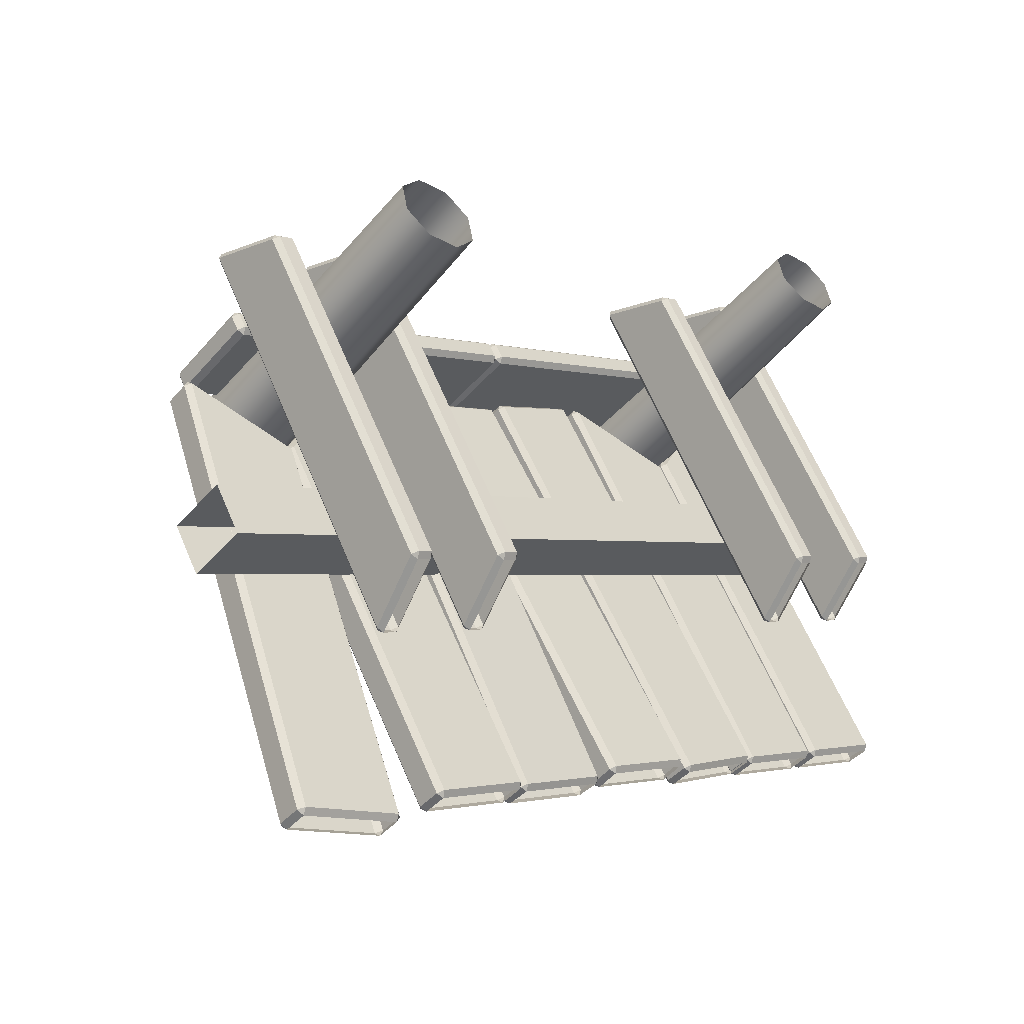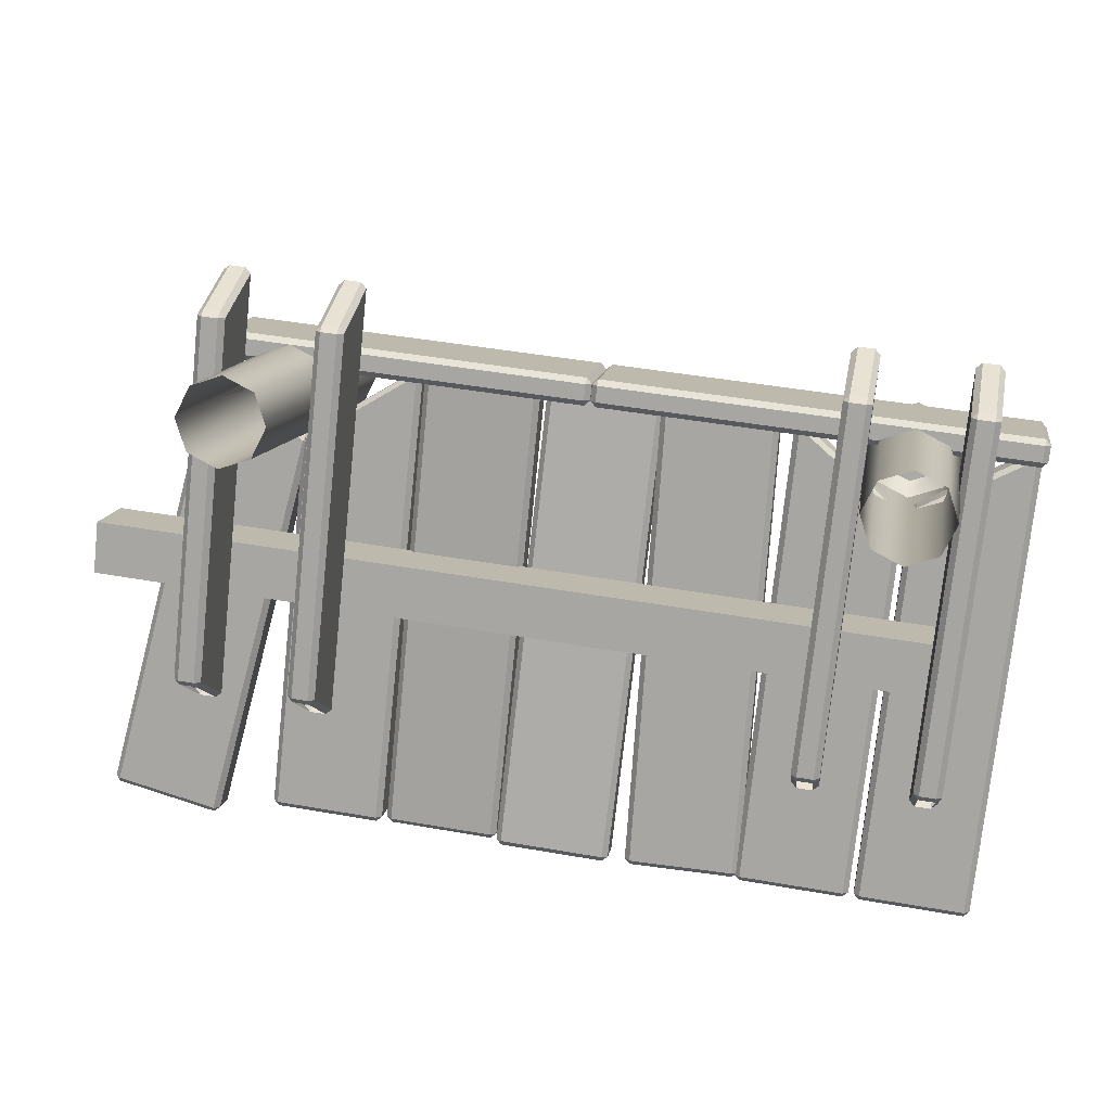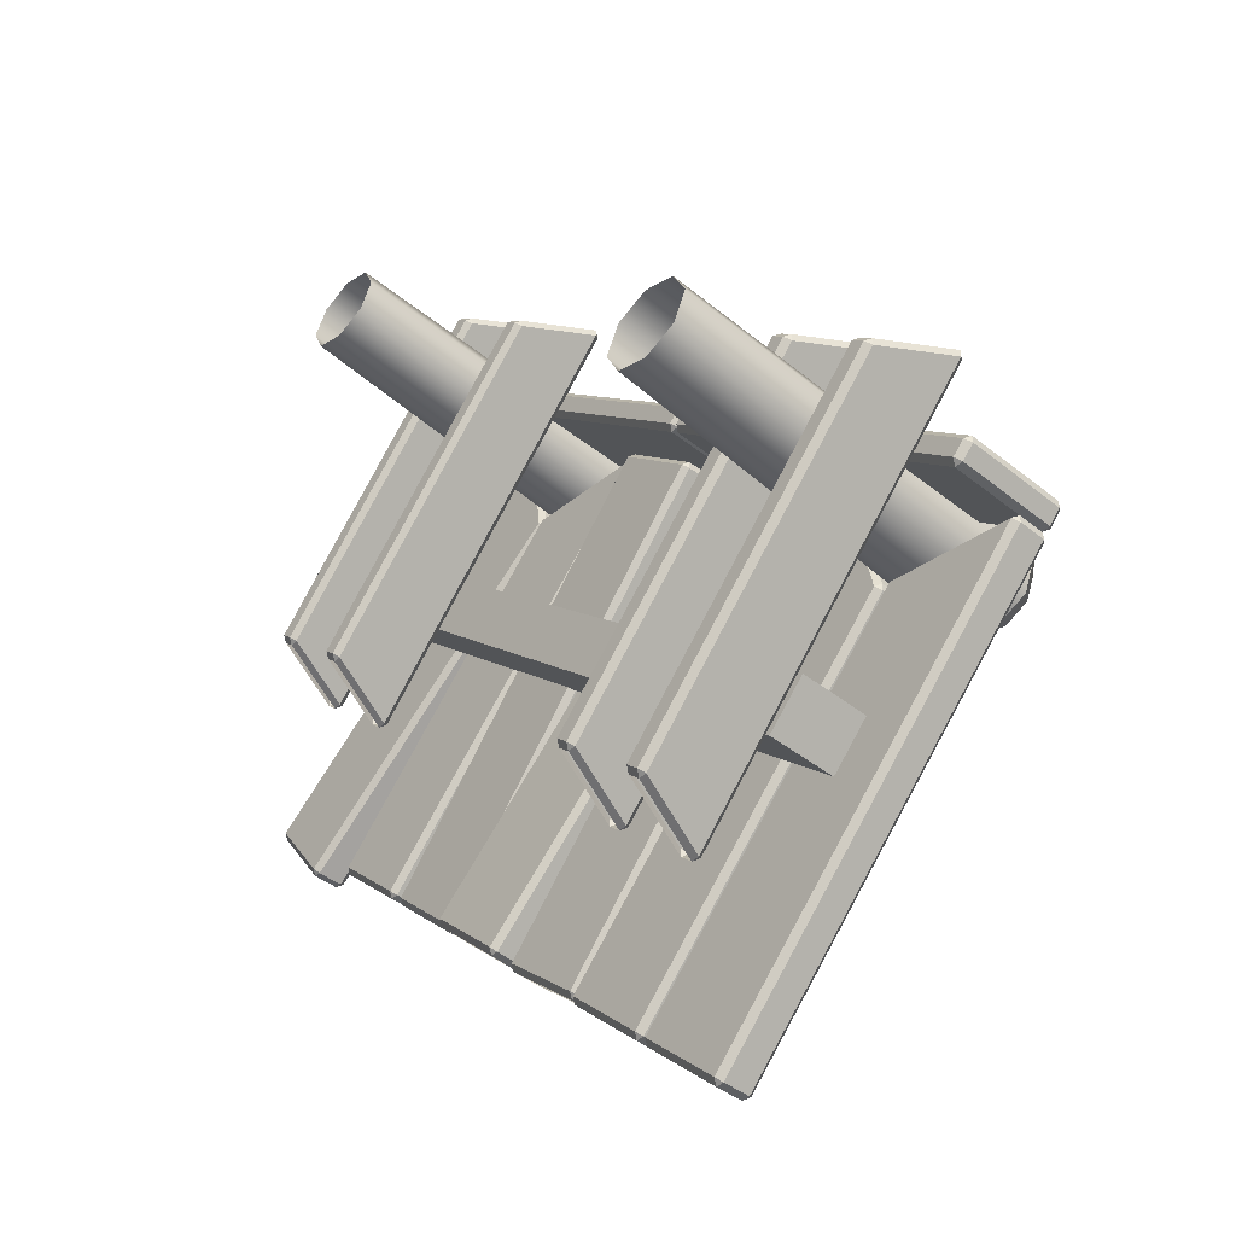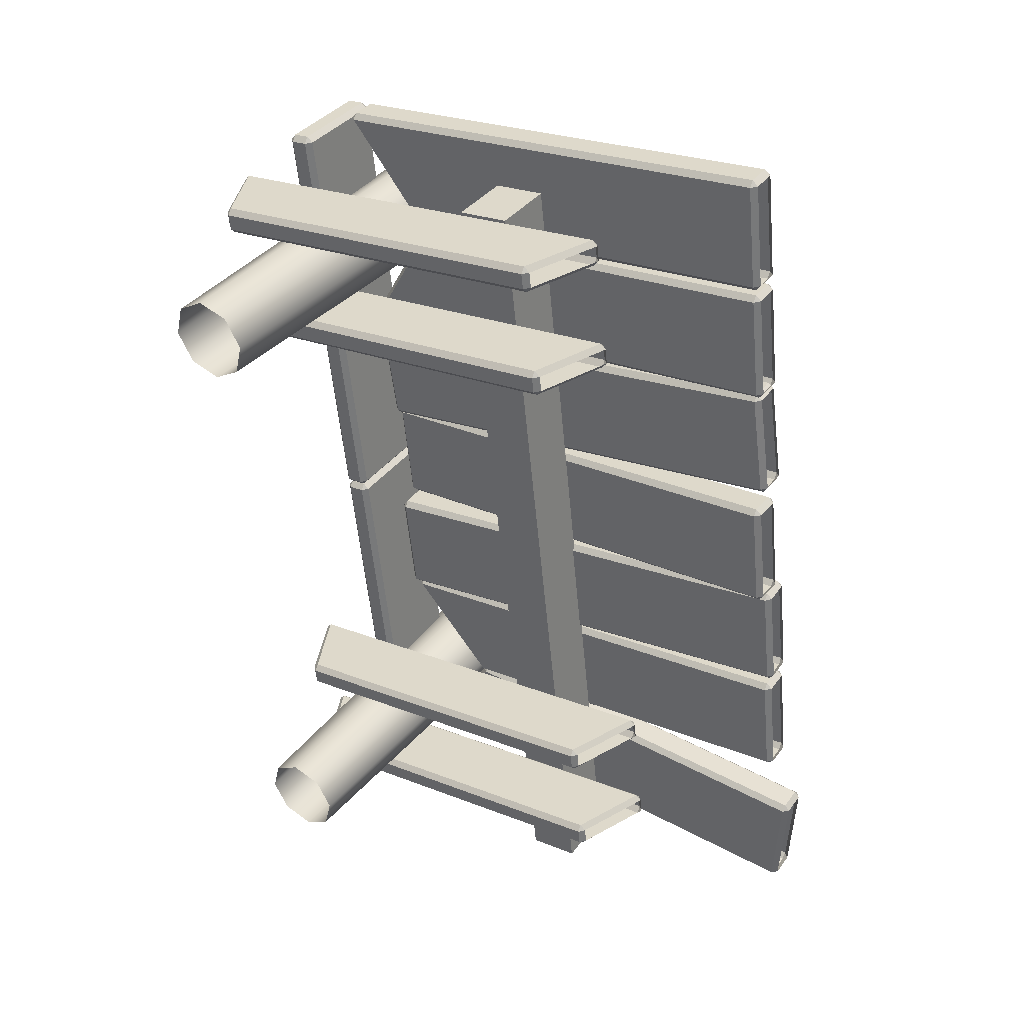
<metadata>
{"format":"obj","ext":"obj","renderer":"f3d","projection":"perspective","resolution":1024,"background":"white","views":[{"elev":-1.8,"azim":-47.7,"up":"+Z"},{"elev":46.5,"azim":11.3,"up":"+Z"},{"elev":8.1,"azim":62.4,"up":"+Z"},{"elev":-56.1,"azim":95.4,"up":"+Y"}]}
</metadata>
<code>
g default
v -6.039 3.388 1.296
v -6.019 3.559 1.332
v -8.149 4.446 2.713
v -8.169 4.275 2.677
v -5.916 3.482 1.212
v -7.493 -1.515 -6.342
v -7.37 -1.421 -6.426
v -5.916 3.97 0.8991
v -6.019 4.047 1.019
v -7.512 -1.477 -6.513
v -9.826 -1.313 -6.028
v -9.845 -1.275 -6.198
v -7.512 -0.9886 -6.826
v -7.37 -0.9329 -6.739
v -6.039 4.086 0.8485
v -8.169 4.972 2.229
v -8.149 4.934 2.4
v -7.493 -0.8178 -6.79
v -9.845 -0.7867 -6.511
v -9.826 -0.6159 -6.475
v -8.291 4.878 2.313
v -8.291 4.39 2.626
v -9.948 -0.7098 -6.392
v -9.948 -1.198 -6.078
v -3.579 4.366 2.819
v -3.579 4.538 2.857
v -5.942 3.598 1.392
v -5.942 3.426 1.354
v -3.455 4.471 2.752
v -3.579 -1.293 -5.996
v -3.455 -1.188 -6.063
v -3.455 4.959 2.439
v -3.579 5.026 2.543
v -3.579 -1.255 -6.168
v -5.942 -1.293 -5.996
v -5.942 -1.255 -6.168
v -3.579 -0.7673 -6.481
v -3.455 -0.7002 -6.377
v -3.579 5.063 2.372
v -5.942 4.123 0.907
v -5.942 4.086 1.079
v -3.579 -0.5957 -6.444
v -5.942 -0.7673 -6.481
v -5.942 -0.5957 -6.444
v -6.066 4.019 0.9741
v -6.066 3.531 1.287
v -6.066 -0.7002 -6.377
v -6.066 -1.188 -6.063
v -0.8701 4.151 2.935
v -0.8701 4.321 2.979
v -3.233 4.321 2.979
v -3.233 4.151 2.935
v -0.7459 4.257 2.872
v -0.8701 -1.196 -6.073
v -0.7459 -1.089 -6.137
v -0.7459 4.756 2.576
v -0.8701 4.819 2.683
v -0.8701 -1.152 -6.244
v -3.233 -1.196 -6.073
v -3.233 -1.152 -6.244
v -0.8701 -0.6535 -6.54
v -0.7459 -0.5901 -6.433
v -0.8701 4.863 2.513
v -3.233 4.863 2.513
v -3.233 4.819 2.683
v -0.8701 -0.4833 -6.496
v -3.233 -0.6535 -6.54
v -3.233 -0.4833 -6.496
v -3.357 4.756 2.576
v -3.357 4.257 2.872
v -3.357 -0.5901 -6.433
v -3.357 -1.089 -6.137
v 1.816 4.578 2.699
v 1.816 4.751 2.729
v -0.5466 4.751 2.729
v -0.5466 4.578 2.699
v 1.94 4.679 2.627
v 1.816 -1.483 -5.845
v 1.94 -1.382 -5.917
v 1.94 5.152 2.292
v 1.816 5.224 2.393
v 1.816 -1.454 -6.018
v -0.5466 -1.483 -5.845
v -0.5466 -1.454 -6.018
v 1.816 -0.9807 -6.353
v 1.94 -0.9088 -6.252
v 1.816 5.254 2.22
v -0.5466 5.254 2.22
v -0.5466 5.224 2.393
v 1.816 -0.8075 -6.324
v -0.5466 -0.9807 -6.353
v -0.5466 -0.8075 -6.324
v -0.6708 5.152 2.292
v -0.6708 4.679 2.627
v -0.6708 -0.9088 -6.252
v -0.6708 -1.382 -5.917
v 4.402 4.388 2.852
v 4.398 4.559 2.89
v 2.037 4.511 2.815
v 2.041 4.34 2.778
v 4.526 4.495 2.789
v 4.796 -1.267 -5.957
v 4.92 -1.16 -6.02
v 4.526 4.983 2.476
v 4.398 5.047 2.577
v 4.801 -1.23 -6.129
v 2.435 -1.315 -6.032
v 2.44 -1.278 -6.203
v 4.801 -0.7419 -6.442
v 4.92 -0.6724 -6.333
v 4.402 5.085 2.405
v 2.041 5.037 2.33
v 2.037 4.999 2.502
v 4.796 -0.5703 -6.404
v 2.44 -0.7899 -6.517
v 2.435 -0.6183 -6.479
v 1.917 4.93 2.393
v 1.917 4.442 2.707
v 2.311 -0.7254 -6.416
v 2.311 -1.213 -6.103
v 7.337 3.459 1.406
v 7.337 3.631 1.443
v 4.974 4.538 2.857
v 4.974 4.366 2.819
v 7.461 3.564 1.339
v 7.337 -1.293 -5.996
v 7.461 -1.188 -6.063
v 7.461 4.052 1.026
v 7.337 4.119 1.13
v 7.337 -1.255 -6.168
v 4.974 -1.293 -5.996
v 4.974 -1.255 -6.168
v 7.337 -0.7673 -6.481
v 7.461 -0.7002 -6.377
v 7.337 4.156 0.9585
v 4.974 5.063 2.372
v 4.974 5.026 2.543
v 7.337 -0.5957 -6.444
v 4.974 -0.7673 -6.481
v 4.974 -0.5957 -6.444
v 4.85 4.959 2.439
v 4.85 4.471 2.752
v 4.85 -0.7002 -6.377
v 4.85 -1.188 -6.063
v 10.07 4.366 2.819
v 10.07 4.538 2.857
v 7.711 3.701 1.553
v 7.711 3.53 1.516
v 10.2 4.471 2.752
v 10.07 -1.293 -5.996
v 10.2 -1.188 -6.063
v 10.2 4.959 2.439
v 10.07 5.026 2.543
v 10.07 -1.255 -6.168
v 7.711 -1.293 -5.996
v 7.711 -1.255 -6.168
v 10.07 -0.7673 -6.481
v 10.2 -0.7002 -6.377
v 10.07 5.063 2.372
v 7.711 4.227 1.068
v 7.711 4.189 1.24
v 10.07 -0.5957 -6.444
v 7.711 -0.7673 -6.481
v 7.711 -0.5957 -6.444
v 7.587 4.122 1.135
v 7.587 3.634 1.449
v 7.587 -0.7002 -6.377
v 7.587 -1.188 -6.063
v -6.782 5.371 0.6013
v -6.56 5.789 0.6014
v -6.014 5.672 0.4318
v -6.003 5.205 0.3598
v -7.125 5.799 1.226
v -6.802 6.09 1.04
v -6.832 6.24 1.869
v -6.596 6.399 1.491
v -6.074 6.434 2.152
v -6.064 6.535 1.69
v -5.296 6.268 1.91
v -5.517 6.419 1.52
v -4.952 5.84 1.285
v -5.276 6.118 1.082
v -5.245 5.399 0.6431
v -5.481 5.809 0.6307
v -6.677 -1.565 5.493
v -6.972 -1.197 6.031
v -6.721 -0.8185 6.582
v -6.069 -0.6516 6.826
v -5.4 -0.7939 6.618
v -5.105 -1.162 6.081
v -5.357 -1.541 5.529
v -6.008 -1.708 5.286
v -6.039 6.104 1.061
v 6.729 5.371 0.6013
v 6.951 5.789 0.6014
v 7.498 5.672 0.4318
v 7.508 5.205 0.3598
v 6.386 5.799 1.226
v 6.71 6.09 1.04
v 6.679 6.24 1.869
v 6.915 6.399 1.491
v 7.437 6.434 2.152
v 7.447 6.535 1.69
v 8.215 6.268 1.91
v 7.994 6.419 1.52
v 8.559 5.84 1.285
v 8.235 6.118 1.082
v 8.266 5.399 0.6431
v 8.03 5.809 0.6307
v 6.834 -1.565 5.493
v 6.539 -1.197 6.031
v 6.79 -0.8185 6.582
v 7.442 -0.6516 6.826
v 8.111 -0.7939 6.618
v 8.406 -1.162 6.081
v 8.154 -1.541 5.529
v 7.503 -1.708 5.286
v 7.472 6.104 1.061
v 0.4164 5.002 2.553
v 0.5407 5.069 2.657
v 0.5407 3.269 3.813
v 0.4164 3.202 3.709
v 0.4164 5.174 2.59
v -7.603 5.002 2.553
v -7.603 5.174 2.59
v 0.4164 5.368 2.893
v 0.5407 5.264 2.96
v -7.728 5.069 2.657
v -7.603 3.202 3.709
v -7.728 3.269 3.813
v -7.728 5.264 2.96
v -7.603 5.368 2.893
v 0.4164 5.331 3.065
v 0.4164 3.53 4.22
v 0.5407 3.463 4.116
v -7.603 5.331 3.065
v -7.728 3.463 4.116
v -7.603 3.53 4.22
v 0.4164 3.359 4.183
v 0.4164 3.164 3.88
v -7.603 3.359 4.183
v -7.603 3.164 3.88
v 10.08 5.002 2.553
v 10.2 5.069 2.657
v 10.2 3.269 3.813
v 10.08 3.202 3.709
v 10.08 5.174 2.59
v 0.6698 5.002 2.553
v 0.6698 5.174 2.59
v 10.08 5.368 2.893
v 10.2 5.264 2.96
v 0.5456 5.069 2.657
v 0.6698 3.202 3.709
v 0.5456 3.269 3.813
v 0.5456 5.264 2.96
v 0.6698 5.368 2.893
v 10.08 5.331 3.065
v 10.08 3.53 4.22
v 10.2 3.463 4.116
v 0.6698 5.331 3.065
v 0.5456 3.463 4.116
v 0.6698 3.53 4.22
v 10.08 3.359 4.183
v 10.08 3.164 3.88
v 0.6698 3.359 4.183
v 0.6698 3.164 3.88
v -7.632 2.248 5.697
v -7.508 2.314 5.802
v -7.508 4.082 5.577
v -7.632 4.017 5.472
v -7.508 2.142 5.763
v -7.632 -1.995 -1.108
v -7.508 -2.1 -1.042
v -7.148 2.142 5.763
v -7.148 2.314 5.802
v -7.508 -2.061 -1.214
v -7.632 -1.013 -2.596
v -7.508 -1.079 -2.701
v -7.148 -2.061 -1.214
v -7.148 -2.1 -1.042
v -7.024 2.248 5.697
v -7.024 4.017 5.472
v -7.148 4.082 5.577
v -7.024 -1.995 -1.108
v -7.148 -1.079 -2.701
v -7.024 -1.013 -2.596
v -7.148 4.122 5.406
v -7.508 4.122 5.406
v -7.148 -0.9076 -2.661
v -7.508 -0.9076 -2.661
v -5.074 2.248 5.697
v -4.95 2.314 5.802
v -4.95 4.082 5.577
v -5.074 4.017 5.472
v -4.95 2.142 5.763
v -5.074 -1.995 -1.108
v -4.95 -2.1 -1.042
v -4.59 2.142 5.763
v -4.59 2.314 5.802
v -4.95 -2.061 -1.214
v -5.074 -1.013 -2.596
v -4.95 -1.079 -2.701
v -4.59 -2.061 -1.214
v -4.59 -2.1 -1.042
v -4.466 2.248 5.697
v -4.466 4.017 5.472
v -4.59 4.082 5.577
v -4.466 -1.995 -1.108
v -4.59 -1.079 -2.701
v -4.466 -1.013 -2.596
v -4.59 4.122 5.406
v -4.95 4.122 5.406
v -4.59 -0.9076 -2.661
v -4.95 -0.9076 -2.661
v 5.874 2.248 5.697
v 5.998 2.314 5.802
v 5.998 4.082 5.577
v 5.874 4.017 5.472
v 5.998 2.142 5.763
v 5.874 -1.995 -1.108
v 5.998 -2.1 -1.042
v 6.358 2.142 5.763
v 6.358 2.314 5.802
v 5.998 -2.061 -1.214
v 5.874 -1.013 -2.596
v 5.998 -1.079 -2.701
v 6.358 -2.061 -1.214
v 6.358 -2.1 -1.042
v 6.482 2.248 5.697
v 6.482 4.017 5.472
v 6.358 4.082 5.577
v 6.482 -1.995 -1.108
v 6.358 -1.079 -2.701
v 6.482 -1.013 -2.596
v 6.358 4.122 5.406
v 5.998 4.122 5.406
v 6.358 -0.9076 -2.661
v 5.998 -0.9076 -2.661
v 8.434 2.248 5.697
v 8.559 2.314 5.802
v 8.559 4.082 5.577
v 8.434 4.017 5.472
v 8.559 2.142 5.763
v 8.434 -1.995 -1.108
v 8.559 -2.1 -1.042
v 8.918 2.142 5.763
v 8.918 2.314 5.802
v 8.559 -2.061 -1.214
v 8.434 -1.013 -2.596
v 8.559 -1.079 -2.701
v 8.918 -2.061 -1.214
v 8.918 -2.1 -1.042
v 9.042 2.248 5.697
v 9.042 4.017 5.472
v 8.918 4.082 5.577
v 9.042 -1.995 -1.108
v 8.918 -1.079 -2.701
v 9.042 -1.013 -2.596
v 8.918 4.122 5.406
v 8.559 4.122 5.406
v 8.918 -0.9076 -2.661
v 8.559 -0.9076 -2.661
v 9.041 0.9504 0.2936
v 9.041 0.3137 -0.6981
v 9.041 1.589 -1.517
v 9.041 2.225 -0.5249
v -10.2 1.589 -1.517
v -10.2 2.225 -0.5249
v -10.2 0.9504 0.2936
v -10.2 0.3137 -0.6981
g ObstacleCourse_ramp01:polySurface124
f 1 2 3 4
f 5 1 6 7
f 2 5 8 9
f 10 6 11 12
f 7 10 13 14
f 9 15 16 17
f 15 8 14 18
f 18 13 19 20
f 17 21 22 3
f 21 16 20 23
f 23 19 12 24
f 4 22 24 11
f 5 7 14 8
f 15 18 20 16
f 21 23 24 22
f 3 2 9 17
f 1 5 2
f 10 7 6
f 9 8 15
f 18 14 13
f 17 16 21
f 23 20 19
f 3 22 4
f 11 24 12
f 1 4 11 6
f 25 26 27 28
f 29 25 30 31
f 26 29 32 33
f 34 30 35 36
f 31 34 37 38
f 33 39 40 41
f 39 32 38 42
f 42 37 43 44
f 41 45 46 27
f 45 40 44 47
f 47 43 36 48
f 28 46 48 35
f 29 31 38 32
f 39 42 44 40
f 45 47 48 46
f 27 26 33 41
f 25 29 26
f 34 31 30
f 33 32 39
f 42 38 37
f 41 40 45
f 47 44 43
f 27 46 28
f 35 48 36
f 25 28 35 30
f 49 50 51 52
f 53 49 54 55
f 50 53 56 57
f 58 54 59 60
f 55 58 61 62
f 57 63 64 65
f 63 56 62 66
f 66 61 67 68
f 65 69 70 51
f 69 64 68 71
f 71 67 60 72
f 52 70 72 59
f 53 55 62 56
f 63 66 68 64
f 69 71 72 70
f 51 50 57 65
f 49 53 50
f 58 55 54
f 57 56 63
f 66 62 61
f 65 64 69
f 71 68 67
f 51 70 52
f 59 72 60
f 49 52 59 54
f 73 74 75 76
f 77 73 78 79
f 74 77 80 81
f 82 78 83 84
f 79 82 85 86
f 81 87 88 89
f 87 80 86 90
f 90 85 91 92
f 89 93 94 75
f 93 88 92 95
f 95 91 84 96
f 76 94 96 83
f 77 79 86 80
f 87 90 92 88
f 93 95 96 94
f 75 74 81 89
f 73 77 74
f 82 79 78
f 81 80 87
f 90 86 85
f 89 88 93
f 95 92 91
f 75 94 76
f 83 96 84
f 73 76 83 78
f 97 98 99 100
f 101 97 102 103
f 98 101 104 105
f 106 102 107 108
f 103 106 109 110
f 105 111 112 113
f 111 104 110 114
f 114 109 115 116
f 113 117 118 99
f 117 112 116 119
f 119 115 108 120
f 100 118 120 107
f 101 103 110 104
f 111 114 116 112
f 117 119 120 118
f 99 98 105 113
f 97 101 98
f 106 103 102
f 105 104 111
f 114 110 109
f 113 112 117
f 119 116 115
f 99 118 100
f 107 120 108
f 97 100 107 102
f 121 122 123 124
f 125 121 126 127
f 122 125 128 129
f 130 126 131 132
f 127 130 133 134
f 129 135 136 137
f 135 128 134 138
f 138 133 139 140
f 137 141 142 123
f 141 136 140 143
f 143 139 132 144
f 124 142 144 131
f 125 127 134 128
f 135 138 140 136
f 141 143 144 142
f 123 122 129 137
f 121 125 122
f 130 127 126
f 129 128 135
f 138 134 133
f 137 136 141
f 143 140 139
f 123 142 124
f 131 144 132
f 121 124 131 126
f 145 146 147 148
f 149 145 150 151
f 146 149 152 153
f 154 150 155 156
f 151 154 157 158
f 153 159 160 161
f 159 152 158 162
f 162 157 163 164
f 161 165 166 147
f 165 160 164 167
f 167 163 156 168
f 148 166 168 155
f 149 151 158 152
f 159 162 164 160
f 165 167 168 166
f 147 146 153 161
f 145 149 146
f 154 151 150
f 153 152 159
f 162 158 157
f 161 160 165
f 167 164 163
f 147 166 148
f 155 168 156
f 145 148 155 150
f 169 170 171 172
f 170 169 173 174
f 174 173 175 176
f 176 175 177 178
f 178 177 179 180
f 180 179 181 182
f 182 181 183 184
f 184 183 172 171
f 185 186 173 169
f 186 187 175 173
f 187 188 177 175
f 188 189 179 177
f 189 190 181 179
f 190 191 183 181
f 191 192 172 183
f 192 185 169 172
f 170 174 193
f 174 176 193
f 176 178 193
f 178 180 193
f 180 182 193
f 182 184 193
f 184 171 193
f 171 170 193
f 194 195 196 197
f 195 194 198 199
f 199 198 200 201
f 201 200 202 203
f 203 202 204 205
f 205 204 206 207
f 207 206 208 209
f 209 208 197 196
f 210 211 198 194
f 211 212 200 198
f 212 213 202 200
f 213 214 204 202
f 214 215 206 204
f 215 216 208 206
f 216 217 197 208
f 217 210 194 197
f 195 199 218
f 199 201 218
f 201 203 218
f 203 205 218
f 205 207 218
f 207 209 218
f 209 196 218
f 196 195 218
f 219 220 221 222
f 223 219 224 225
f 220 223 226 227
f 228 224 229 230
f 225 228 231 232
f 227 233 234 235
f 233 226 232 236
f 236 231 237 238
f 235 239 240 221
f 239 234 238 241
f 241 237 230 242
f 222 240 242 229
f 223 225 232 226
f 233 236 238 234
f 239 241 242 240
f 222 229 224 219
f 228 230 237 231
f 221 220 227 235
f 219 223 220
f 228 225 224
f 227 226 233
f 236 232 231
f 235 234 239
f 241 238 237
f 221 240 222
f 229 242 230
f 243 244 245 246
f 247 243 248 249
f 244 247 250 251
f 252 248 253 254
f 249 252 255 256
f 251 257 258 259
f 257 250 256 260
f 260 255 261 262
f 259 263 264 245
f 263 258 262 265
f 265 261 254 266
f 246 264 266 253
f 247 249 256 250
f 257 260 262 258
f 263 265 266 264
f 246 253 248 243
f 252 254 261 255
f 245 244 251 259
f 243 247 244
f 252 249 248
f 251 250 257
f 260 256 255
f 259 258 263
f 265 262 261
f 245 264 246
f 253 266 254
f 267 268 269 270
f 271 267 272 273
f 268 271 274 275
f 276 272 277 278
f 273 276 279 280
f 275 281 282 283
f 281 274 280 284
f 284 279 285 286
f 283 287 288 269
f 287 282 286 289
f 289 285 278 290
f 270 288 290 277
f 271 273 280 274
f 281 284 286 282
f 287 289 290 288
f 270 277 272 267
f 269 268 275 283
f 267 271 268
f 276 273 272
f 275 274 281
f 284 280 279
f 283 282 287
f 289 286 285
f 269 288 270
f 277 290 278
f 291 292 293 294
f 295 291 296 297
f 292 295 298 299
f 300 296 301 302
f 297 300 303 304
f 299 305 306 307
f 305 298 304 308
f 308 303 309 310
f 307 311 312 293
f 311 306 310 313
f 313 309 302 314
f 294 312 314 301
f 295 297 304 298
f 305 308 310 306
f 311 313 314 312
f 294 301 296 291
f 293 292 299 307
f 291 295 292
f 300 297 296
f 299 298 305
f 308 304 303
f 307 306 311
f 313 310 309
f 293 312 294
f 301 314 302
f 315 316 317 318
f 319 315 320 321
f 316 319 322 323
f 324 320 325 326
f 321 324 327 328
f 323 329 330 331
f 329 322 328 332
f 332 327 333 334
f 331 335 336 317
f 335 330 334 337
f 337 333 326 338
f 318 336 338 325
f 319 321 328 322
f 329 332 334 330
f 335 337 338 336
f 318 325 320 315
f 317 316 323 331
f 315 319 316
f 324 321 320
f 323 322 329
f 332 328 327
f 331 330 335
f 337 334 333
f 317 336 318
f 325 338 326
f 339 340 341 342
f 343 339 344 345
f 340 343 346 347
f 348 344 349 350
f 345 348 351 352
f 347 353 354 355
f 353 346 352 356
f 356 351 357 358
f 355 359 360 341
f 359 354 358 361
f 361 357 350 362
f 342 360 362 349
f 343 345 352 346
f 353 356 358 354
f 359 361 362 360
f 342 349 344 339
f 341 340 347 355
f 339 343 340
f 348 345 344
f 347 346 353
f 356 352 351
f 355 354 359
f 361 358 357
f 341 360 342
f 349 362 350
f 363 364 365 366
f 366 365 367 368
f 369 370 364 363
f 364 370 367 365
f 369 363 366 368

</code>
